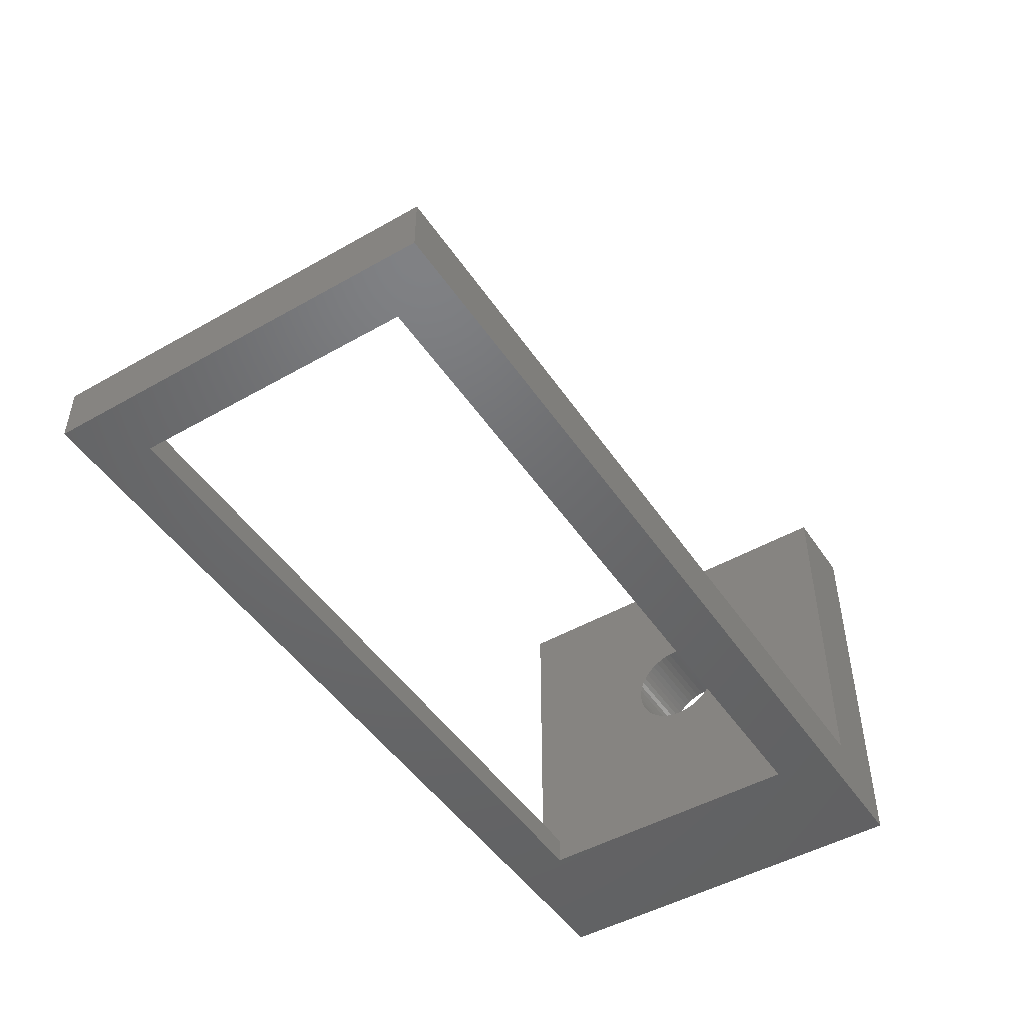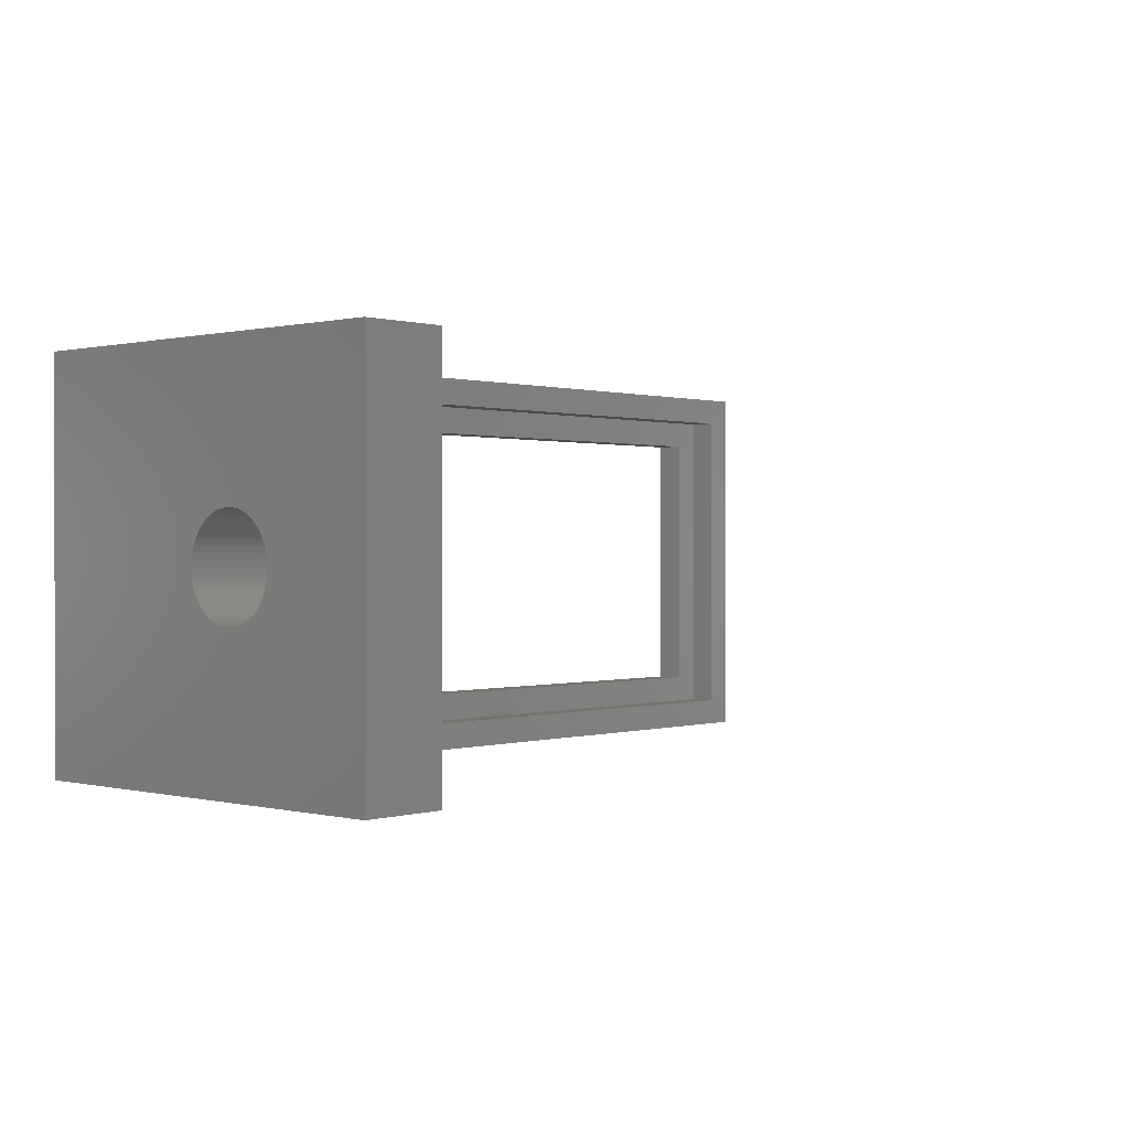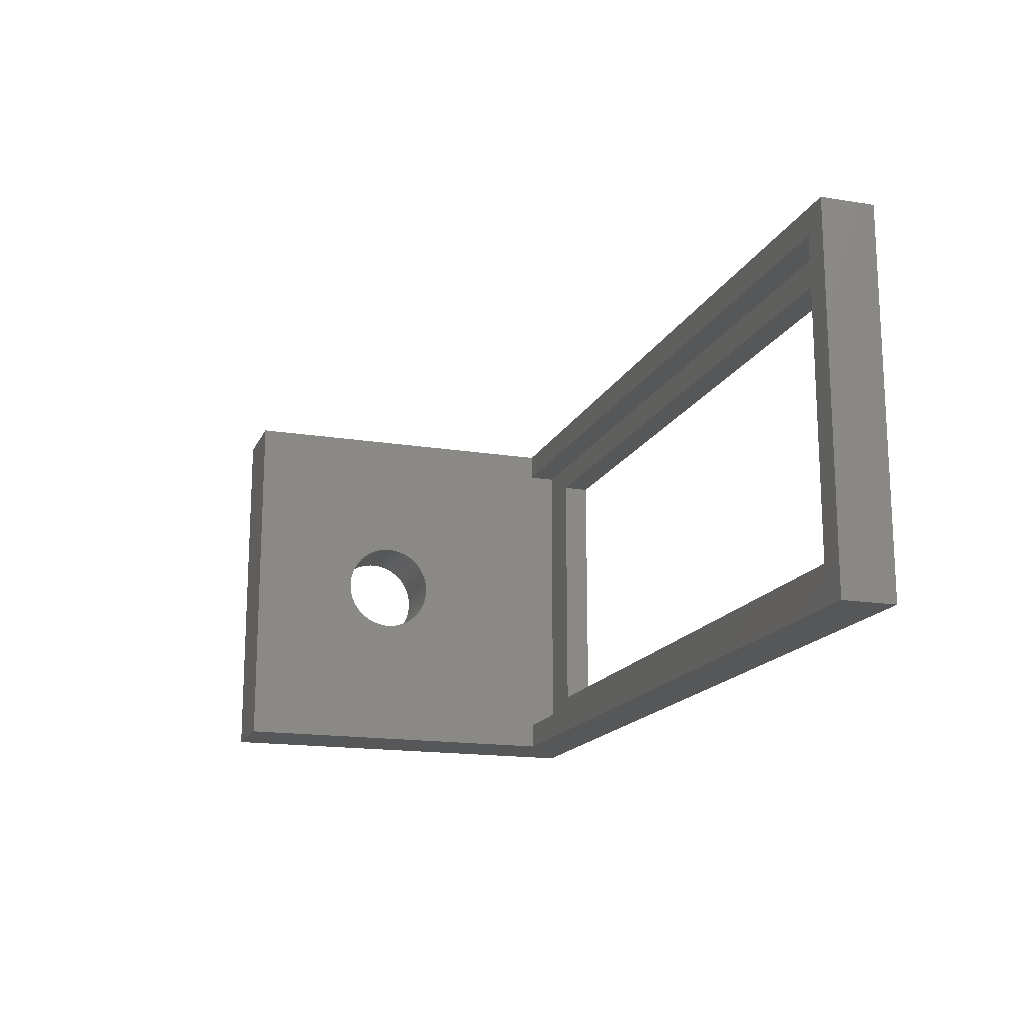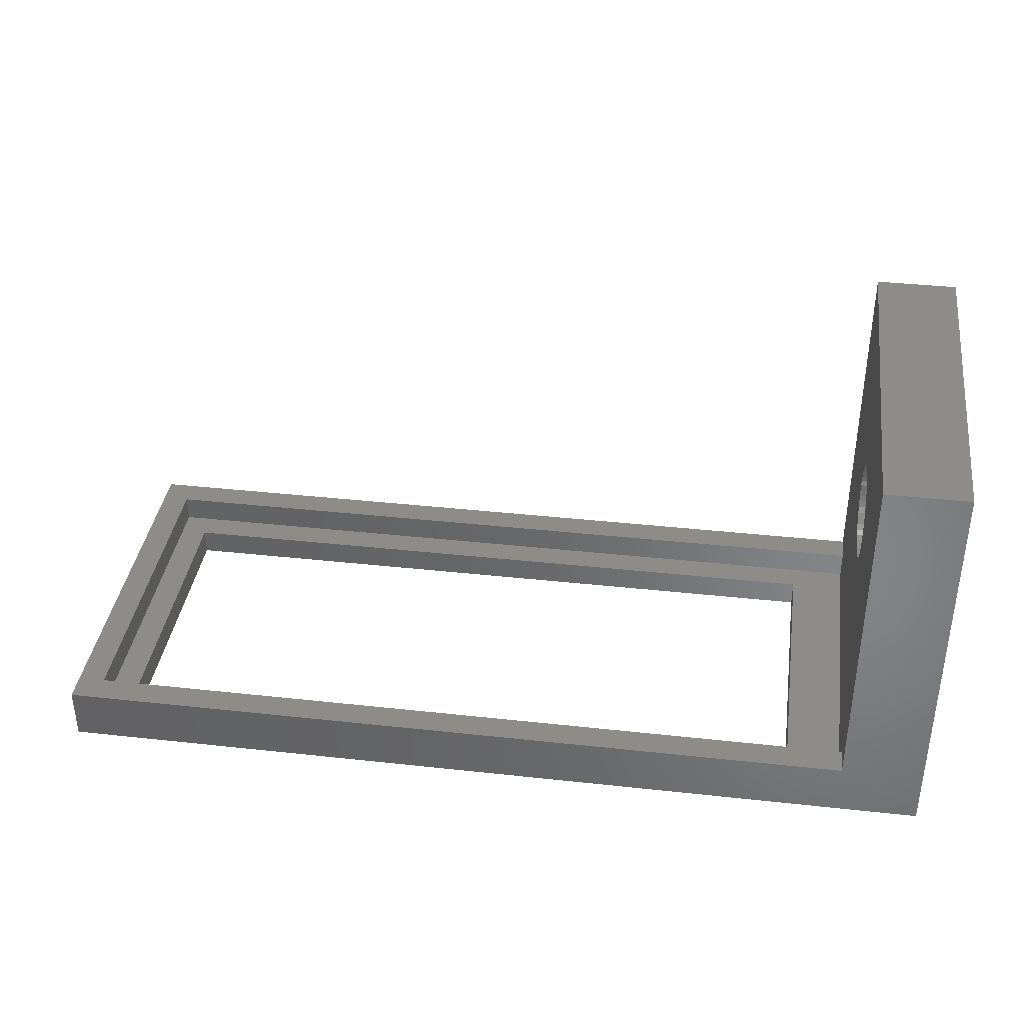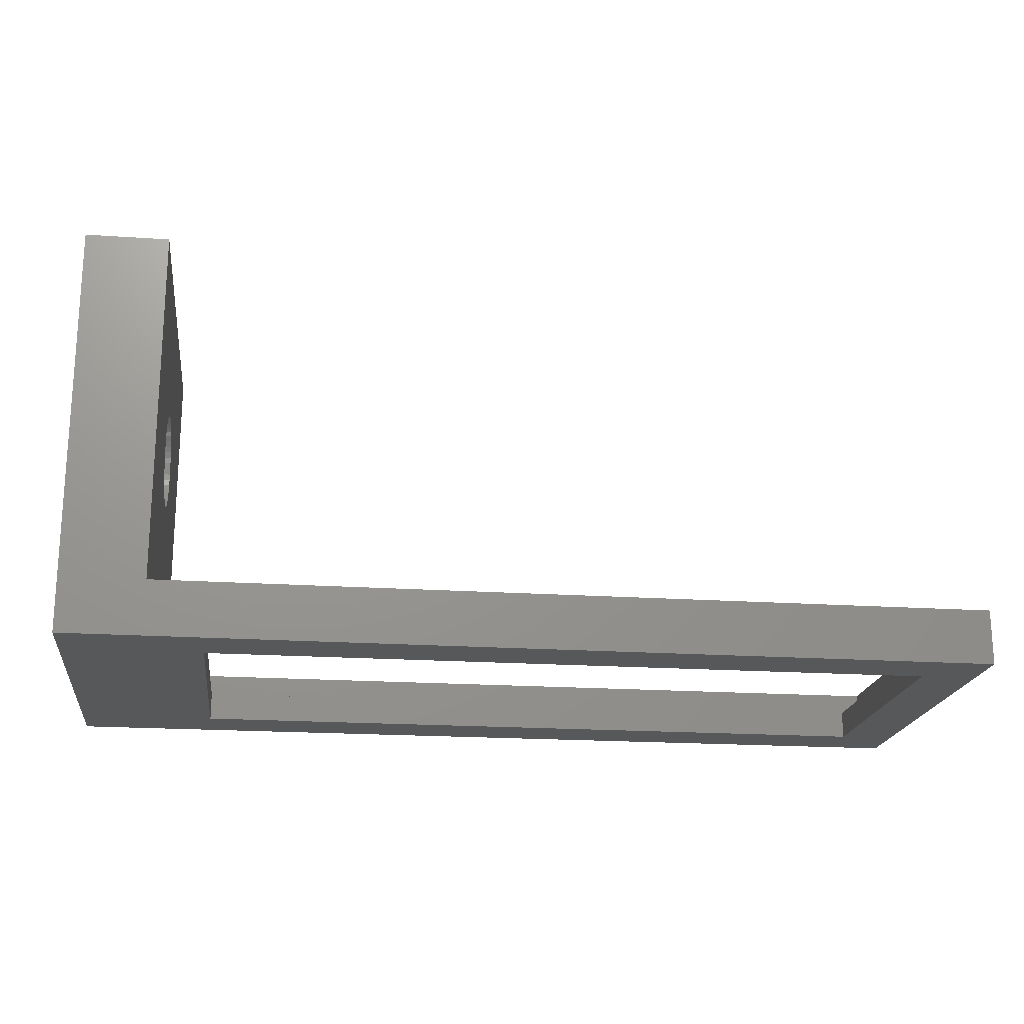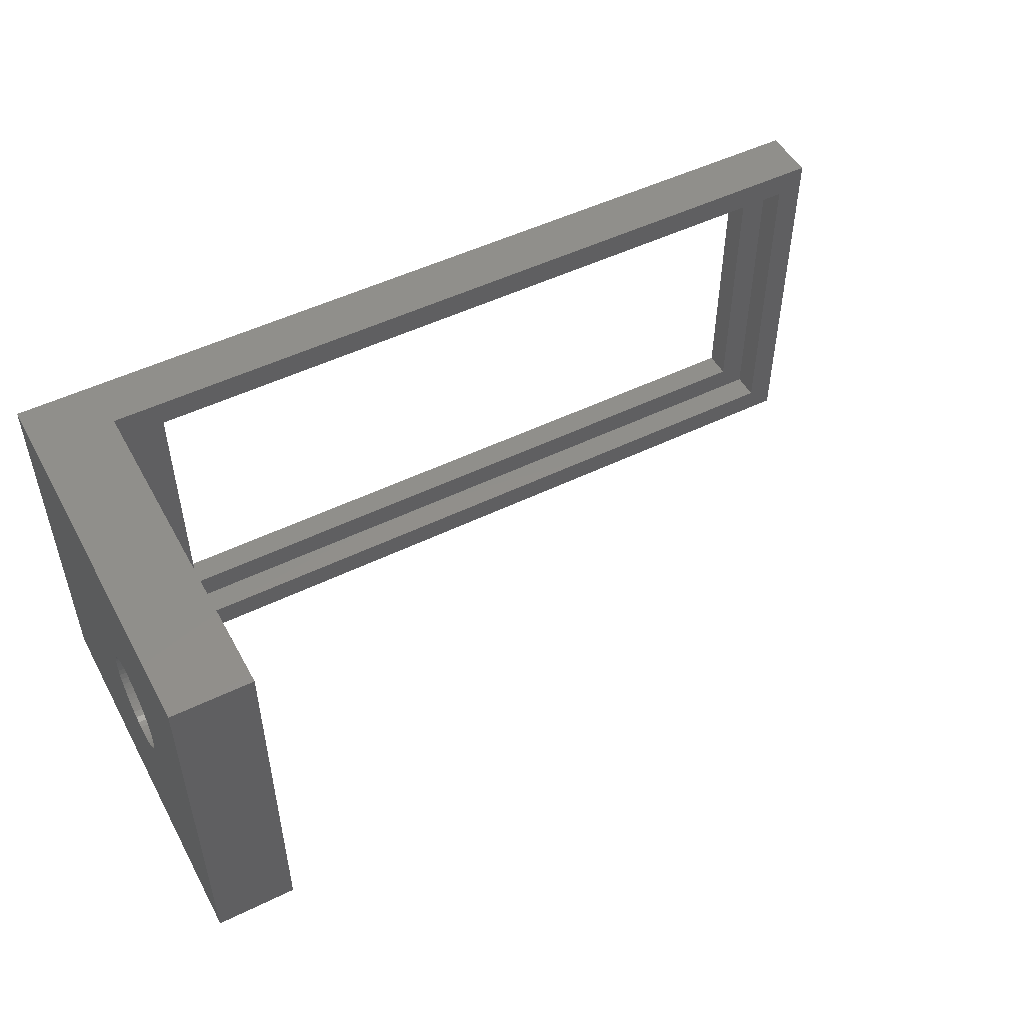
<metadata>
{"format":"stl","ext":"stl","renderer":"f3d","projection":"perspective","resolution":1024,"background":"white","views":[{"elev":-48.2,"azim":122.5,"up":"+Z"},{"elev":0.4,"azim":-47.7,"up":"+Y"},{"elev":-16.4,"azim":71.6,"up":"+Y"},{"elev":37.5,"azim":-172.0,"up":"+Z"},{"elev":-19.5,"azim":-7.2,"up":"+Z"},{"elev":50.3,"azim":-28.1,"up":"+Y"}]}
</metadata>
<code>
# stl→obj: 128 verts, 260 faces
v -15 1.796 8.887
v -15 7 2
v -15 7 15
v -15 1.796 9.113
v -15 1.768 9.337
v -15 1.712 9.556
v -15 1.629 9.766
v -15 1.52 9.964
v -15 1.387 10.15
v -15 1.232 10.31
v -15 1.058 10.46
v -15 0.8672 10.58
v -15 0.6626 10.67
v -15 0.4476 10.74
v -15 0.2256 10.79
v -15 0 10.8
v -15 -7 15
v -15 -0.2256 10.79
v -15 -0.4476 10.74
v -15 -0.6626 10.67
v -15 -1.796 8.887
v -15 -1.796 9.113
v -15 -1.768 9.337
v -15 -1.712 9.556
v -15 -1.629 9.766
v -15 -1.52 9.964
v -15 -0.8672 10.58
v -15 -1.058 10.46
v -15 -1.232 10.31
v -15 -1.387 10.15
v -15 -7 2
v -15 -6 2
v -15 1.768 8.663
v -15 1.712 8.444
v -15 6 2
v -15 1.629 8.234
v -15 1.52 8.036
v -15 1.387 7.853
v -15 1.232 7.688
v -15 1.058 7.544
v -15 0.8672 7.423
v -15 0.6626 7.326
v -15 0.4476 7.257
v -15 0.2256 7.214
v -15 0 7.2
v -15 -0.2256 7.214
v -15 -0.4476 7.257
v -15 -0.6626 7.326
v -15 -0.8672 7.423
v -15 -1.058 7.544
v -15 -1.232 7.688
v -15 -1.387 7.853
v -15 -1.52 8.036
v -15 -1.629 8.234
v -15 -1.712 8.444
v -15 -1.768 8.663
v 15 7 2
v 14 6 2
v 15 -7 2
v 14 -6 2
v 15 7 0
v 15 -7 0
v 13 -5 0
v -13 -5 0
v -18 -7 0
v -13 5 0
v 13 5 0
v -18 7 0
v -18 -7 15
v -18 7 15
v -18 1.768 8.663
v -18 1.796 8.887
v -18 1.712 8.444
v -18 1.629 8.234
v -18 1.52 8.036
v -18 1.387 7.853
v -18 1.232 7.688
v -18 1.058 7.544
v -18 0.8672 7.423
v -18 0.6626 7.326
v -18 0.4476 7.257
v -18 0.2256 7.214
v -18 0 7.2
v -18 -0.2256 7.214
v -18 -0.4476 7.257
v -18 -0.6626 7.326
v -18 -0.8672 7.423
v -18 -1.058 7.544
v -18 -1.768 8.663
v -18 -1.796 8.887
v -18 -1.712 8.444
v -18 -1.629 8.234
v -18 -1.52 8.036
v -18 -1.387 7.853
v -18 -1.232 7.688
v -18 1.796 9.113
v -18 1.768 9.337
v -18 1.712 9.556
v -18 1.629 9.766
v -18 1.52 9.964
v -18 1.387 10.15
v -18 1.232 10.31
v -18 1.058 10.46
v -18 0.8672 10.58
v -18 0.6626 10.67
v -18 0.4476 10.74
v -18 0.2256 10.79
v -18 0 10.8
v -18 -0.2256 10.79
v -18 -0.4476 10.74
v -18 -0.6626 10.67
v -18 -0.8672 10.58
v -18 -1.796 9.113
v -18 -1.768 9.337
v -18 -1.712 9.556
v -18 -1.629 9.766
v -18 -1.058 10.46
v -18 -1.232 10.31
v -18 -1.387 10.15
v -18 -1.52 9.964
v -13 -5 1
v -13 5 1
v 13 5 1
v 13 -5 1
v -15 6 1
v -15 -6 1
v 14 -6 1
v 14 6 1
f 1 2 3
f 1 3 4
f 3 5 4
f 3 6 5
f 3 7 6
f 3 8 7
f 3 9 8
f 3 10 9
f 3 11 10
f 3 12 11
f 3 13 12
f 3 14 13
f 3 15 14
f 3 16 15
f 17 16 3
f 16 17 18
f 18 17 19
f 19 17 20
f 17 21 22
f 17 22 23
f 17 23 24
f 17 24 25
f 17 25 26
f 20 17 27
f 17 28 27
f 17 29 28
f 17 30 29
f 17 26 30
f 21 17 31
f 21 31 32
f 33 2 1
f 34 2 33
f 2 34 35
f 36 35 34
f 37 35 36
f 38 35 37
f 39 35 38
f 40 35 39
f 41 35 40
f 42 35 41
f 43 35 42
f 44 35 43
f 45 35 44
f 32 45 46
f 32 46 47
f 32 47 48
f 32 48 49
f 32 49 50
f 45 32 35
f 51 32 50
f 52 32 51
f 53 32 52
f 54 32 53
f 55 32 54
f 56 32 55
f 32 56 21
f 57 58 59
f 2 58 57
f 58 2 35
f 60 59 58
f 31 60 32
f 60 31 59
f 59 61 57
f 61 59 62
f 62 63 61
f 62 64 63
f 64 65 66
f 65 64 62
f 67 61 63
f 66 61 67
f 66 68 61
f 68 66 65
f 69 31 17
f 65 31 69
f 62 31 65
f 31 62 59
f 57 61 2
f 2 70 3
f 2 68 70
f 68 2 61
f 71 70 68
f 70 71 72
f 68 73 71
f 68 74 73
f 68 75 74
f 68 76 75
f 68 77 76
f 68 78 77
f 68 79 78
f 68 80 79
f 68 81 80
f 68 82 81
f 68 83 82
f 65 83 68
f 83 65 84
f 84 65 85
f 85 65 86
f 86 65 87
f 87 65 88
f 89 69 90
f 69 89 65
f 91 65 89
f 92 65 91
f 93 65 92
f 94 65 93
f 95 65 94
f 88 65 95
f 96 70 72
f 97 70 96
f 98 70 97
f 99 70 98
f 100 70 99
f 101 70 100
f 102 70 101
f 103 70 102
f 104 70 103
f 105 70 104
f 106 70 105
f 107 70 106
f 108 70 107
f 69 108 109
f 69 109 110
f 69 110 111
f 69 111 112
f 90 69 113
f 113 69 114
f 114 69 115
f 115 69 116
f 108 69 70
f 117 69 112
f 118 69 117
f 119 69 118
f 120 69 119
f 116 69 120
f 70 17 3
f 17 70 69
f 121 66 122
f 66 121 64
f 63 123 67
f 123 63 124
f 66 123 122
f 123 66 67
f 63 121 124
f 121 63 64
f 32 125 35
f 125 32 126
f 127 58 128
f 58 127 60
f 128 123 127
f 128 122 123
f 122 125 121
f 125 122 128
f 124 127 123
f 121 127 124
f 121 126 127
f 126 121 125
f 127 32 60
f 32 127 126
f 125 58 35
f 58 125 128
f 78 41 40
f 41 78 79
f 73 33 71
f 33 73 34
f 74 34 73
f 34 74 36
f 98 7 99
f 7 98 6
f 105 12 13
f 12 105 104
f 84 47 46
f 47 84 85
f 81 44 43
f 44 81 82
f 71 1 72
f 1 71 33
f 76 37 75
f 37 76 38
f 107 14 15
f 14 107 106
f 103 10 11
f 10 103 102
f 97 6 98
f 6 97 5
f 101 10 102
f 10 101 9
f 82 45 44
f 45 82 83
f 53 92 54
f 92 53 93
f 80 43 42
f 43 80 81
f 77 38 76
f 38 77 39
f 72 4 96
f 4 72 1
f 75 36 74
f 36 75 37
f 108 15 16
f 15 108 107
f 106 13 14
f 13 106 105
f 104 11 12
f 11 104 103
f 96 5 97
f 5 96 4
f 100 9 101
f 9 100 8
f 99 8 100
f 8 99 7
f 21 113 22
f 113 21 90
f 111 19 20
f 19 111 110
f 112 20 27
f 20 112 111
f 56 90 21
f 90 56 89
f 54 91 55
f 91 54 92
f 79 42 41
f 42 79 80
f 77 40 39
f 40 77 78
f 83 46 45
f 46 83 84
f 86 49 48
f 49 86 87
f 85 48 47
f 48 85 86
f 51 94 52
f 94 51 95
f 88 51 50
f 51 88 95
f 25 120 26
f 120 25 116
f 55 89 56
f 89 55 91
f 52 93 53
f 93 52 94
f 87 50 49
f 50 87 88
f 26 119 30
f 119 26 120
f 23 115 24
f 115 23 114
f 22 114 23
f 114 22 113
f 30 118 29
f 118 30 119
f 110 18 19
f 18 110 109
f 109 16 18
f 16 109 108
f 24 116 25
f 116 24 115
f 118 28 29
f 28 118 117
f 117 27 28
f 27 117 112

</code>
